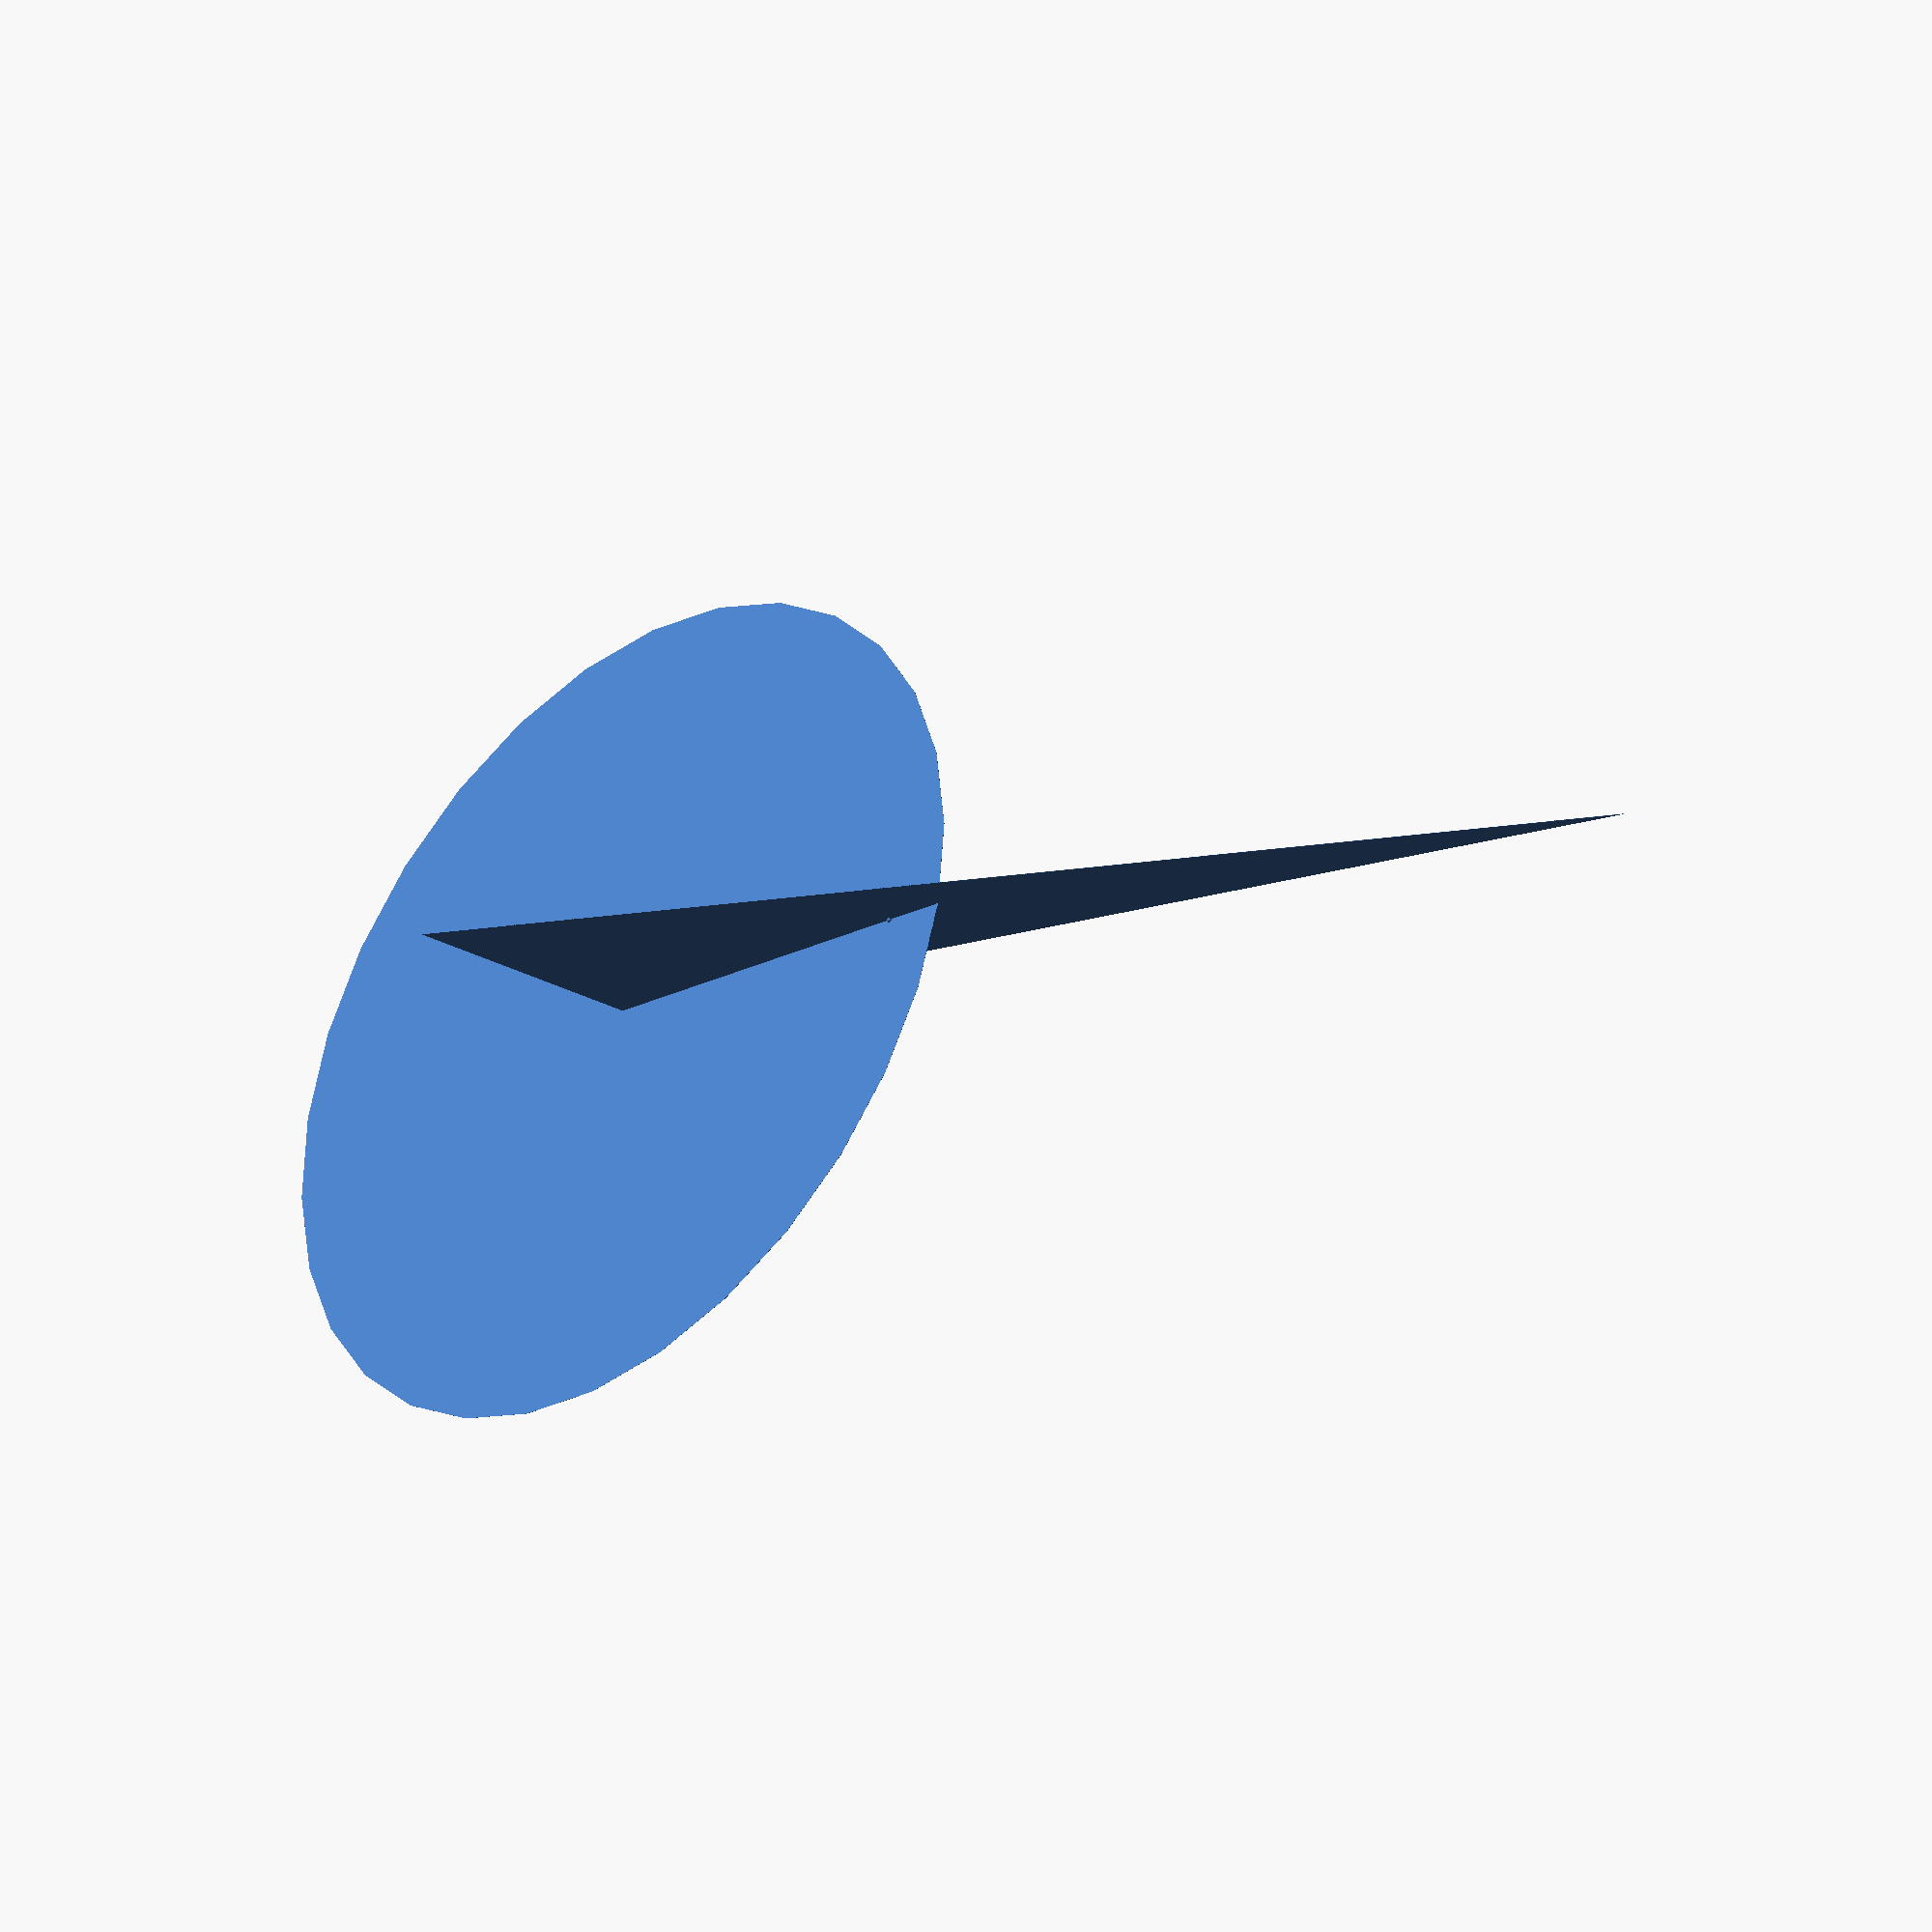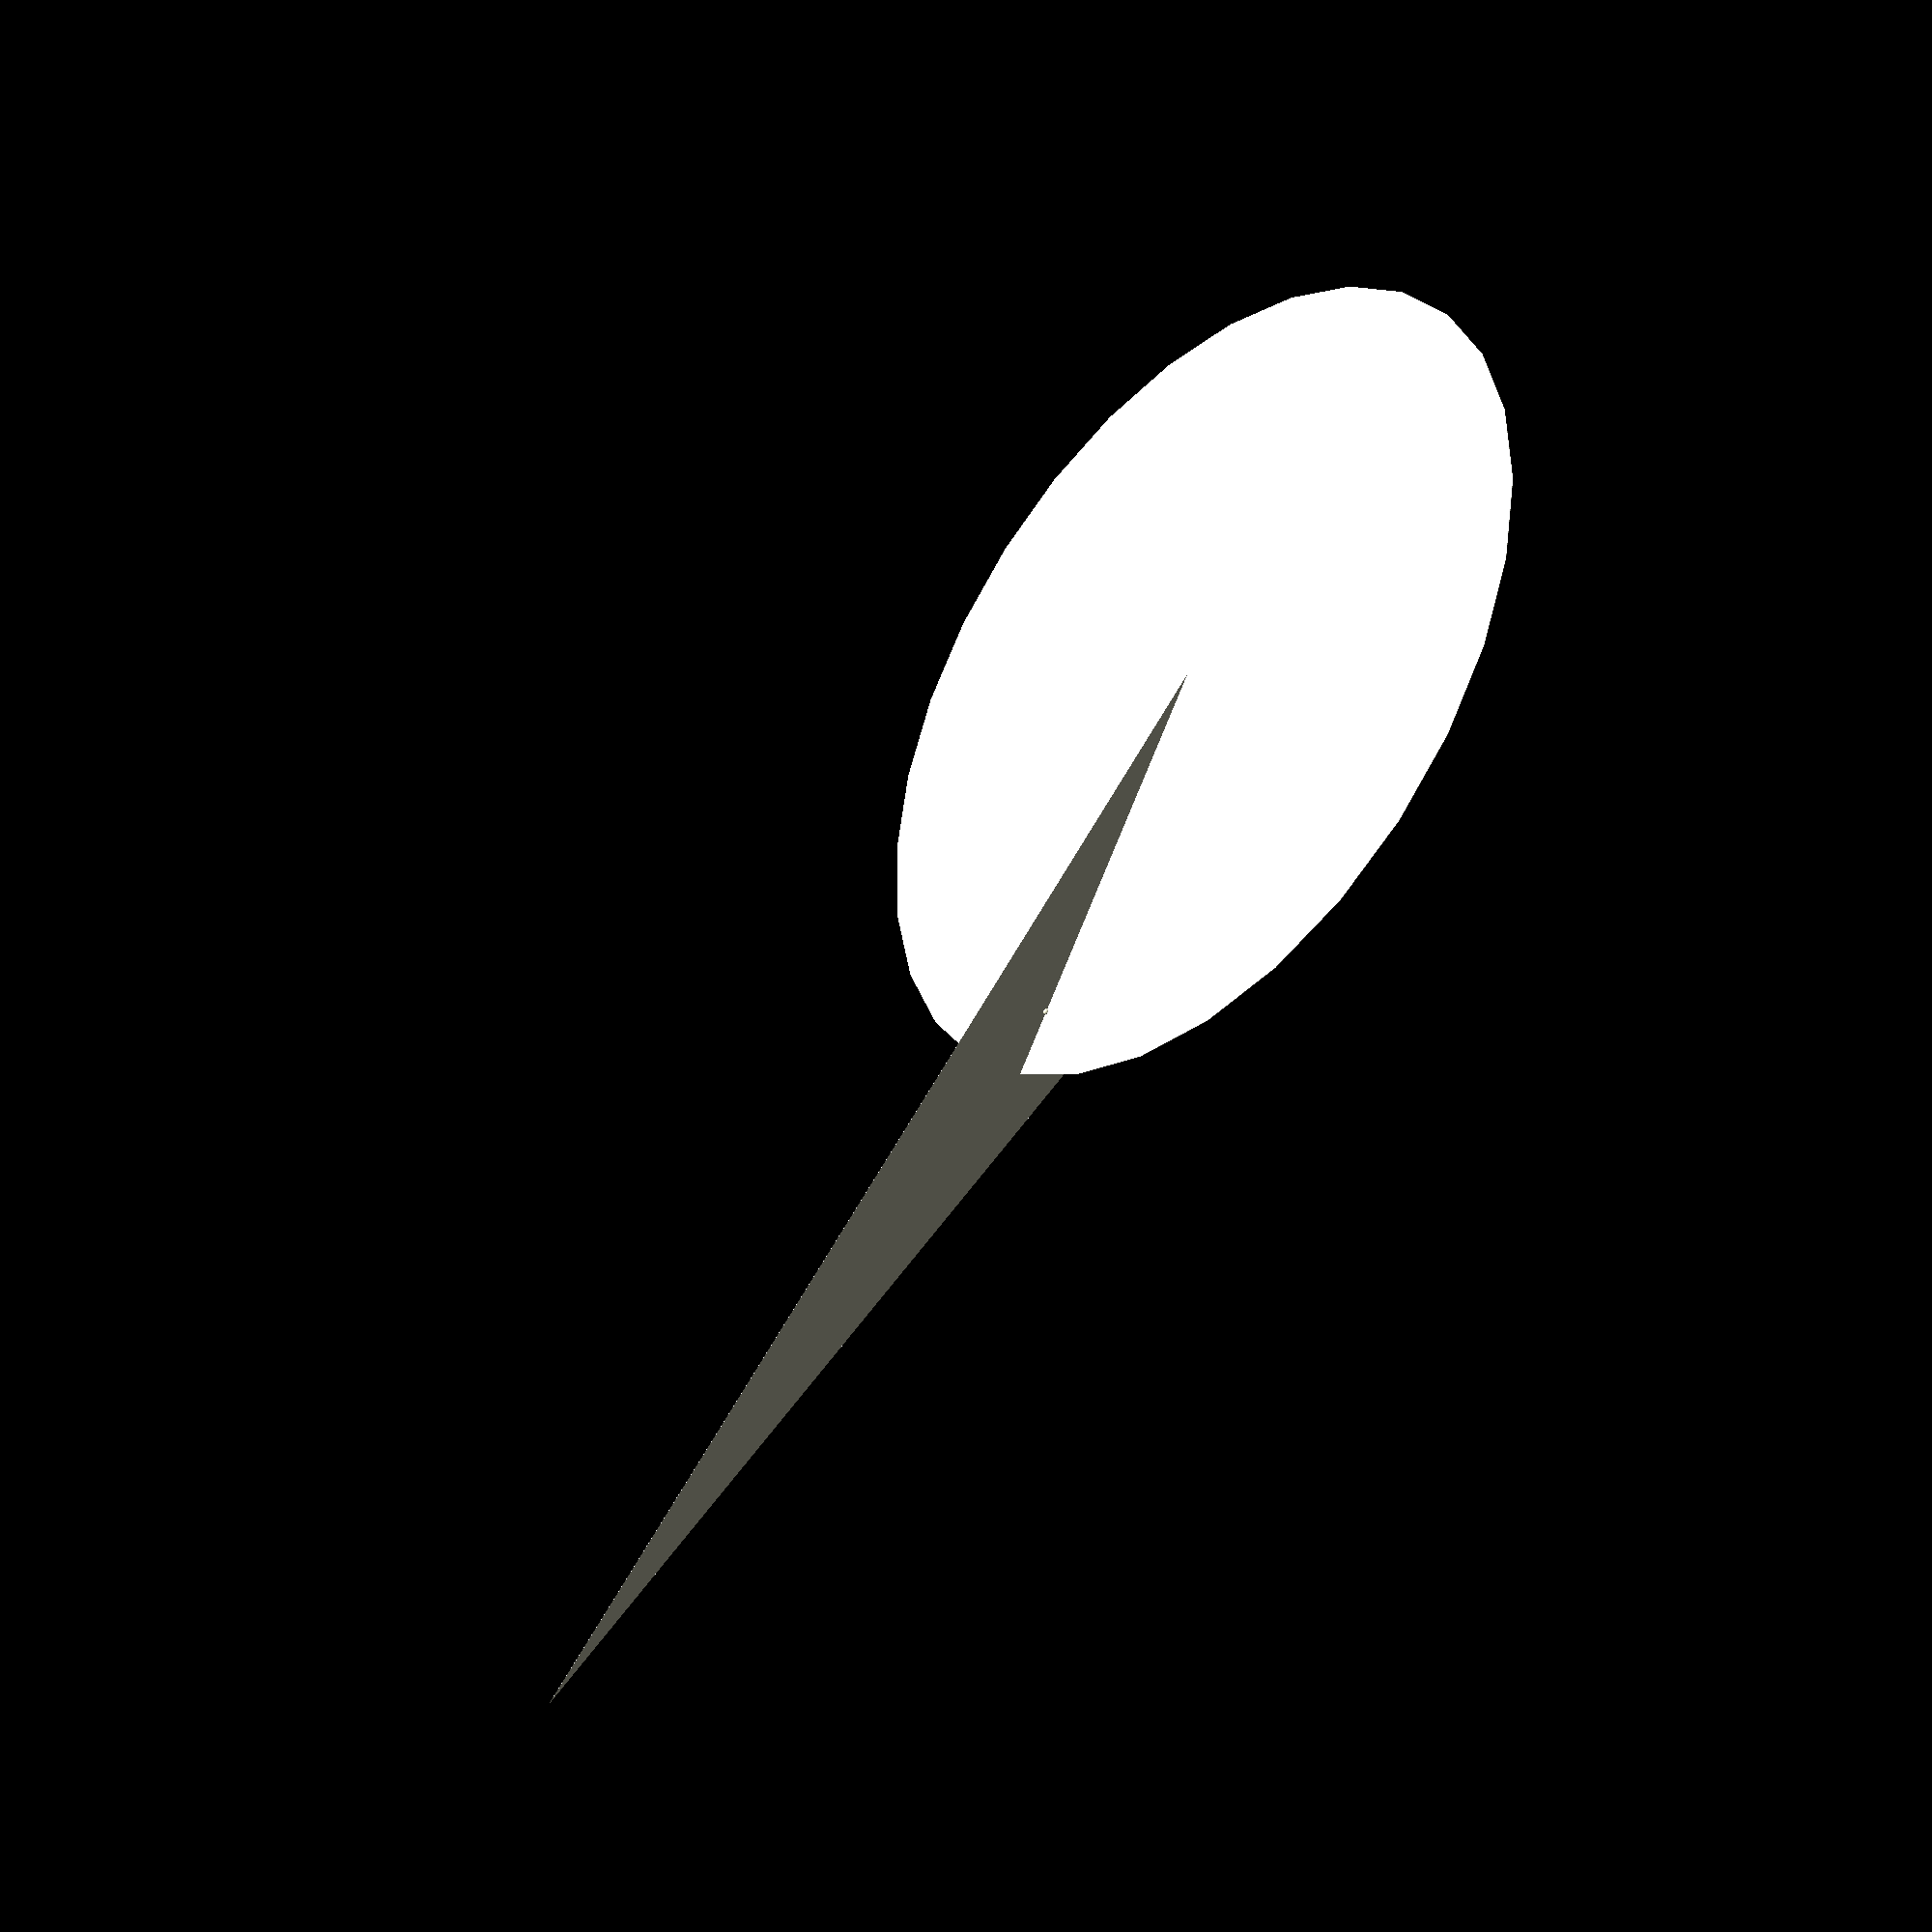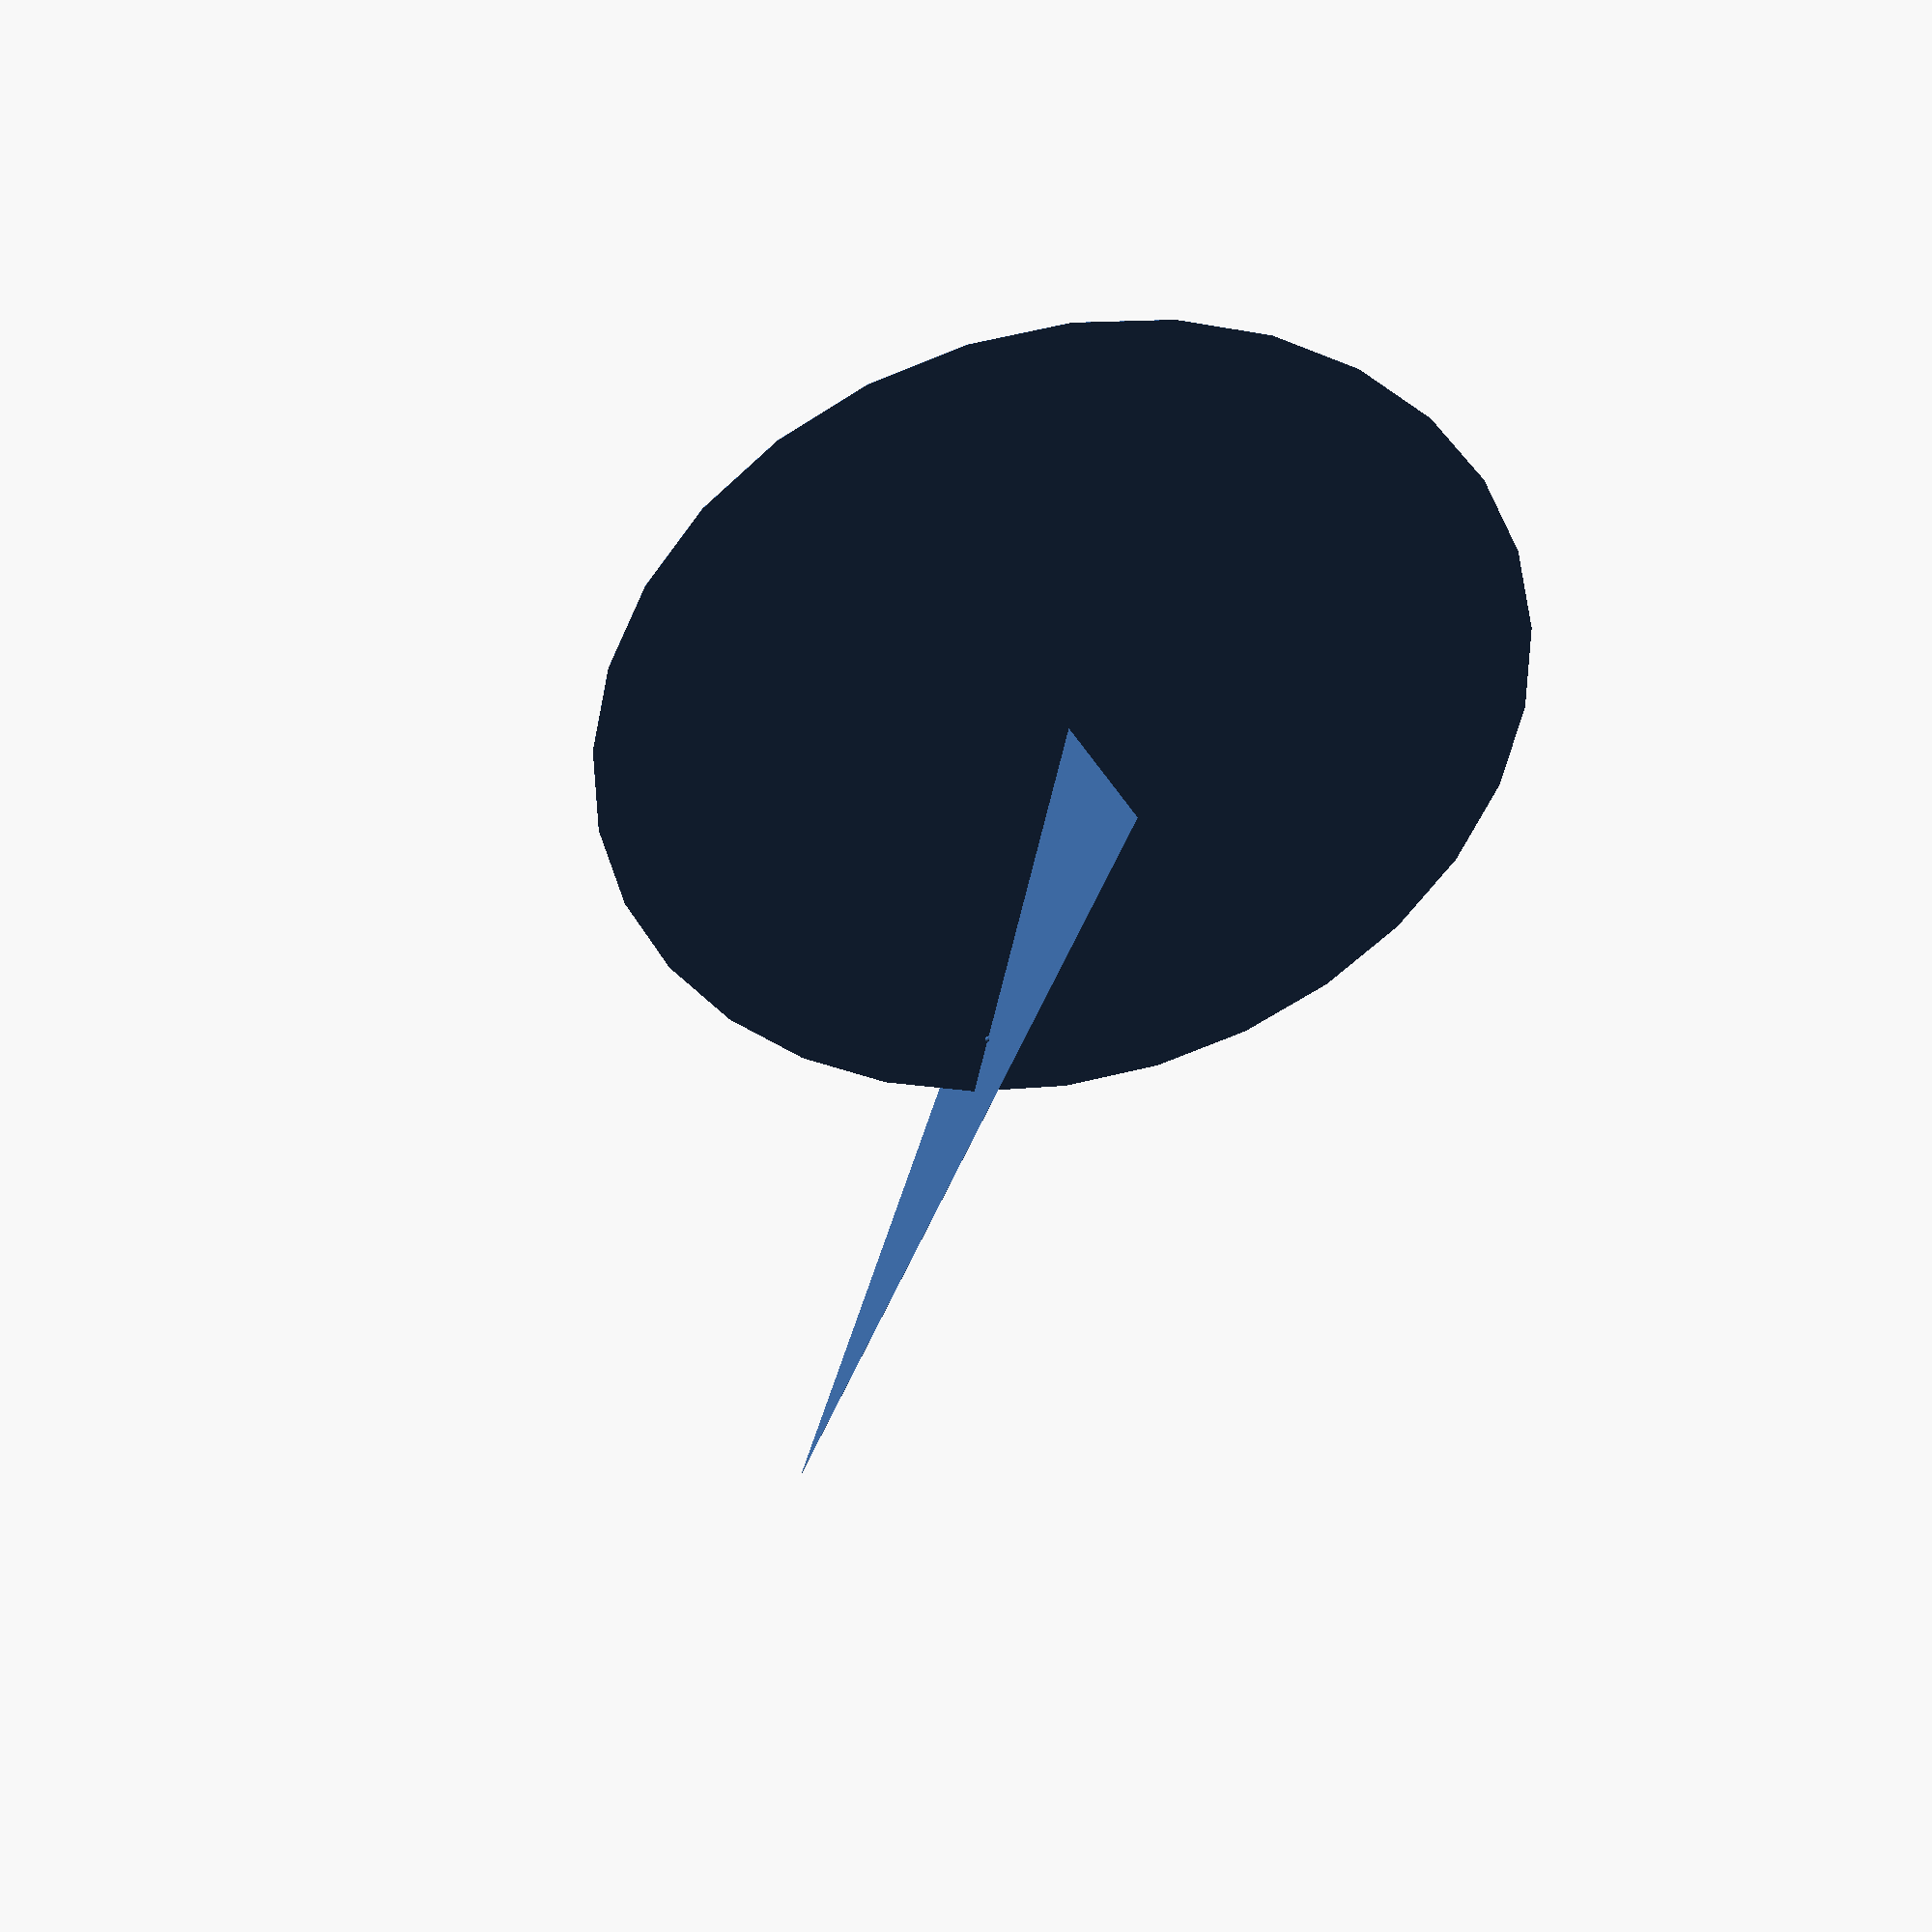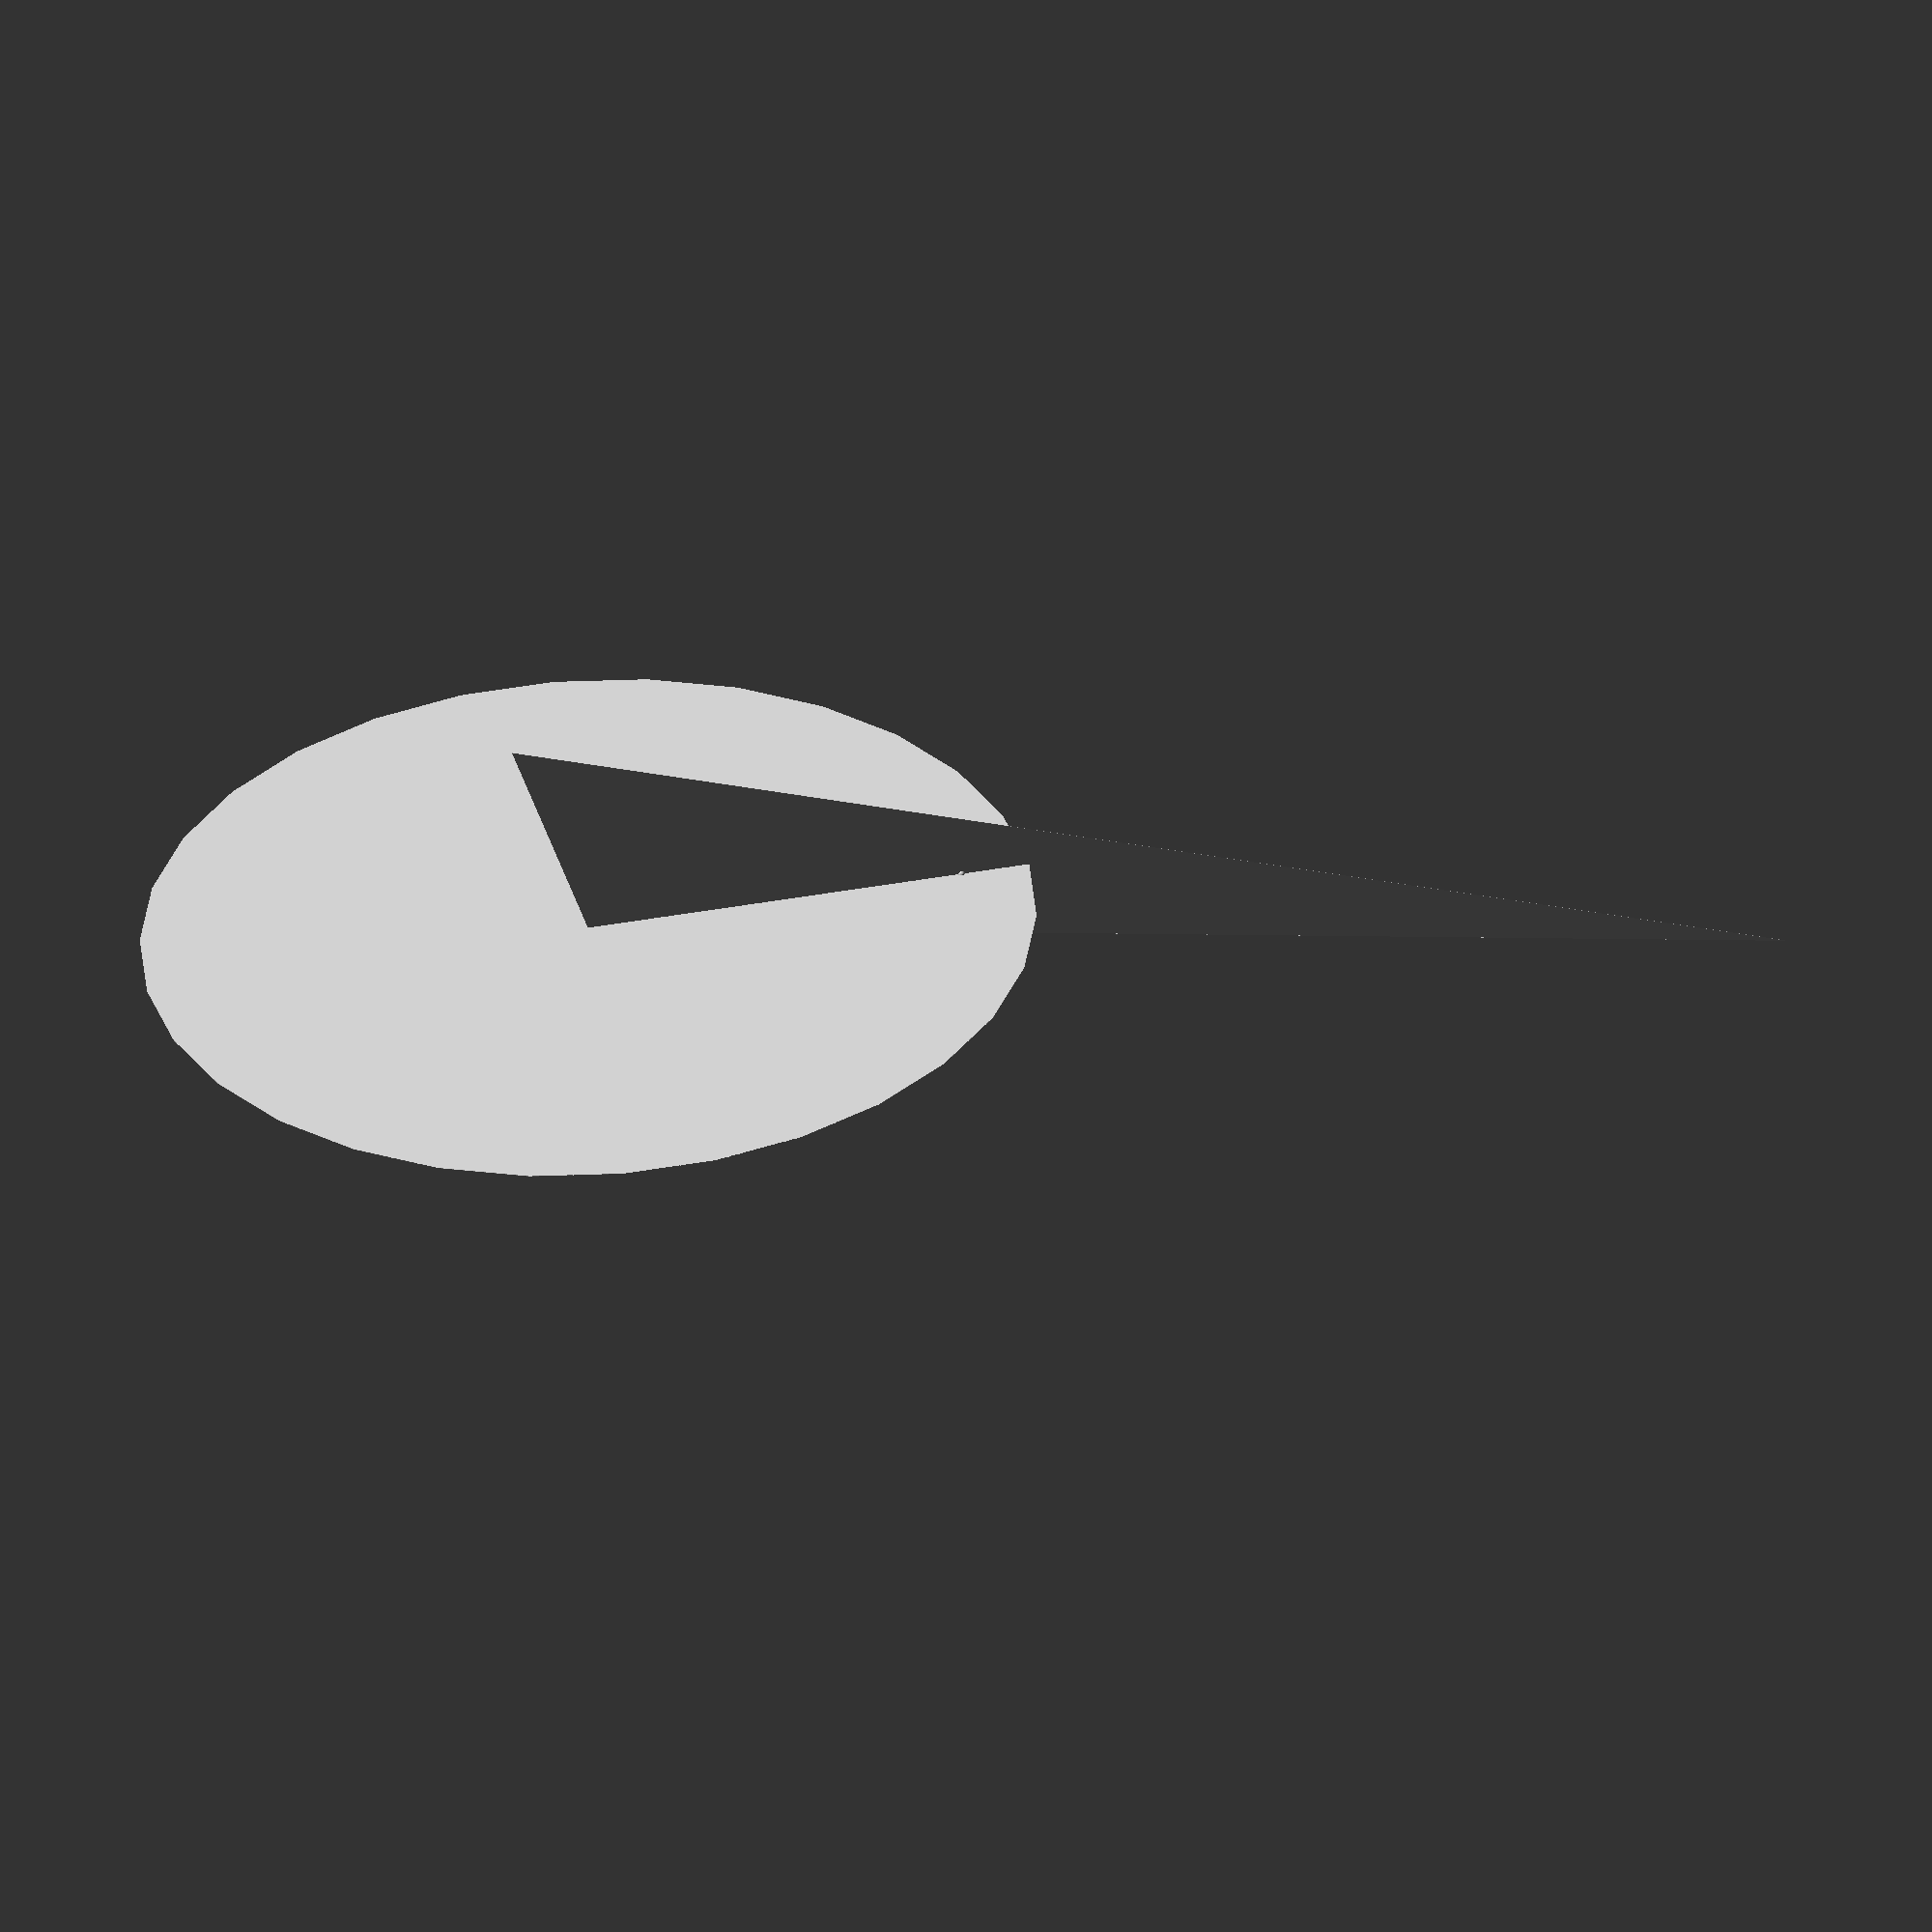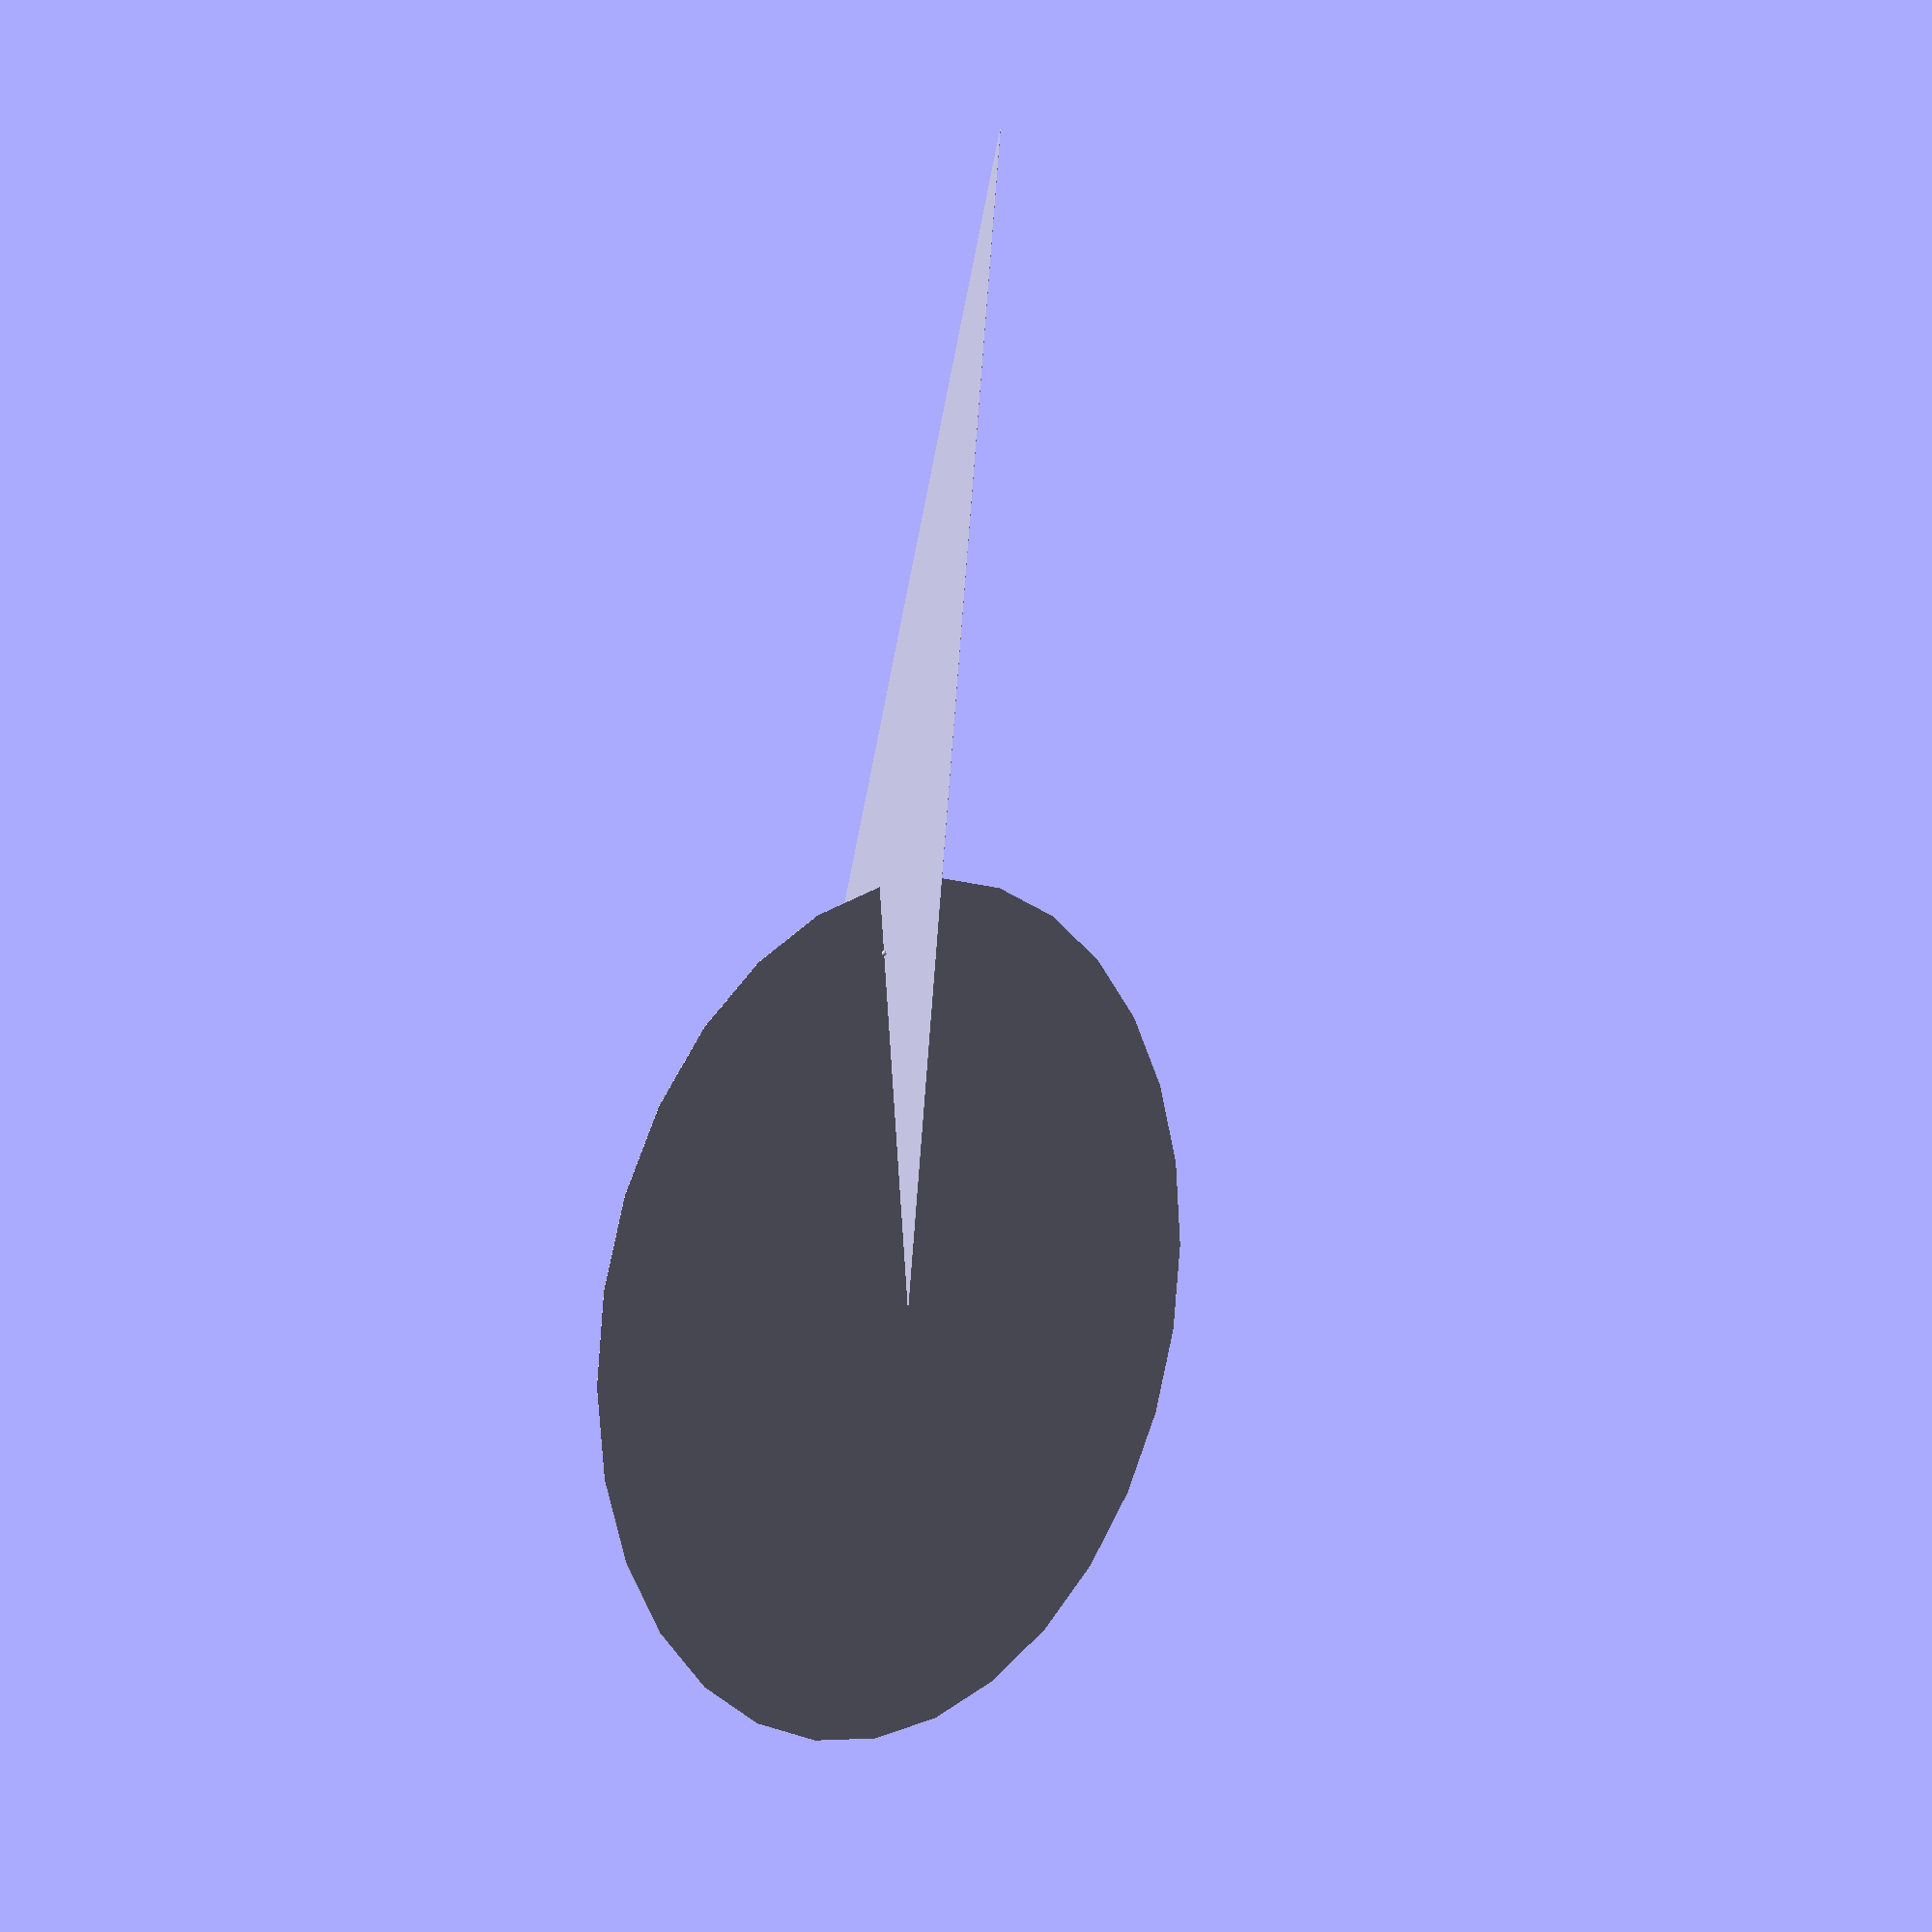
<openscad>



Staksel_perspective(2.5, 6, 0.1);

// (площадь кв мв, длина передней шк-ны м, коэффициент подъёма заднего угла ( 0 ... 1 )
module Staksel_perspective(s, fstSka, shkotHeightK){
  
  pt = 1;

  fstSkaLen = 1000 * fstSka;
  heightBLen = s * 2 /  fstSka * 1000;

  echo("stacksel heightBLen = ", heightBLen) ;

  offsetBLen = fstSkaLen * shkotHeightK;
  
  echo("stacksel offsetBLen = ", offsetBLen) ;


  hull()  { 
 
   // Начало
    translate([ -pt , 0 , pt ]) 
    rotate([ 90 , 0 , 0 ])
    cylinder( r = pt , h = pt , center = true );

    // Верхний угол
    translate([-pt, 0 , pt + fstSkaLen ]) 
    rotate([ 90 , 0 , 0 ])
    cylinder( r = pt , h = pt , center = true );

    // задний угол
    translate([ -pt-heightBLen , 0 , pt + offsetBLen]) 
    rotate([ 90 , 0 , 0 ])
    cylinder( r = pt , h = pt , center = true );
  
  }
  
  translate([ -pt-heightBLen/3, 0 , pt + (offsetBLen + fstSkaLen)/3 ])
  sphere(d = 30);

  // Угол наклона плоскости шкота
  alfa = atan((fstSkaLen/2-offsetBLen)/heightBLen);
    
  translate([ -pt-heightBLen , 0 , pt + offsetBLen]) 
  rotate([ 0 , -alfa , 0 ])
  cylinder( r = pt*2000 , h = pt , center = true );

}

</openscad>
<views>
elev=11.4 azim=198.1 roll=296.9 proj=o view=wireframe
elev=114.7 azim=224.1 roll=142.8 proj=p view=solid
elev=32.5 azim=97.4 roll=165.5 proj=p view=solid
elev=205.0 azim=33.5 roll=289.2 proj=o view=solid
elev=244.0 azim=41.9 roll=190.9 proj=p view=wireframe
</views>
